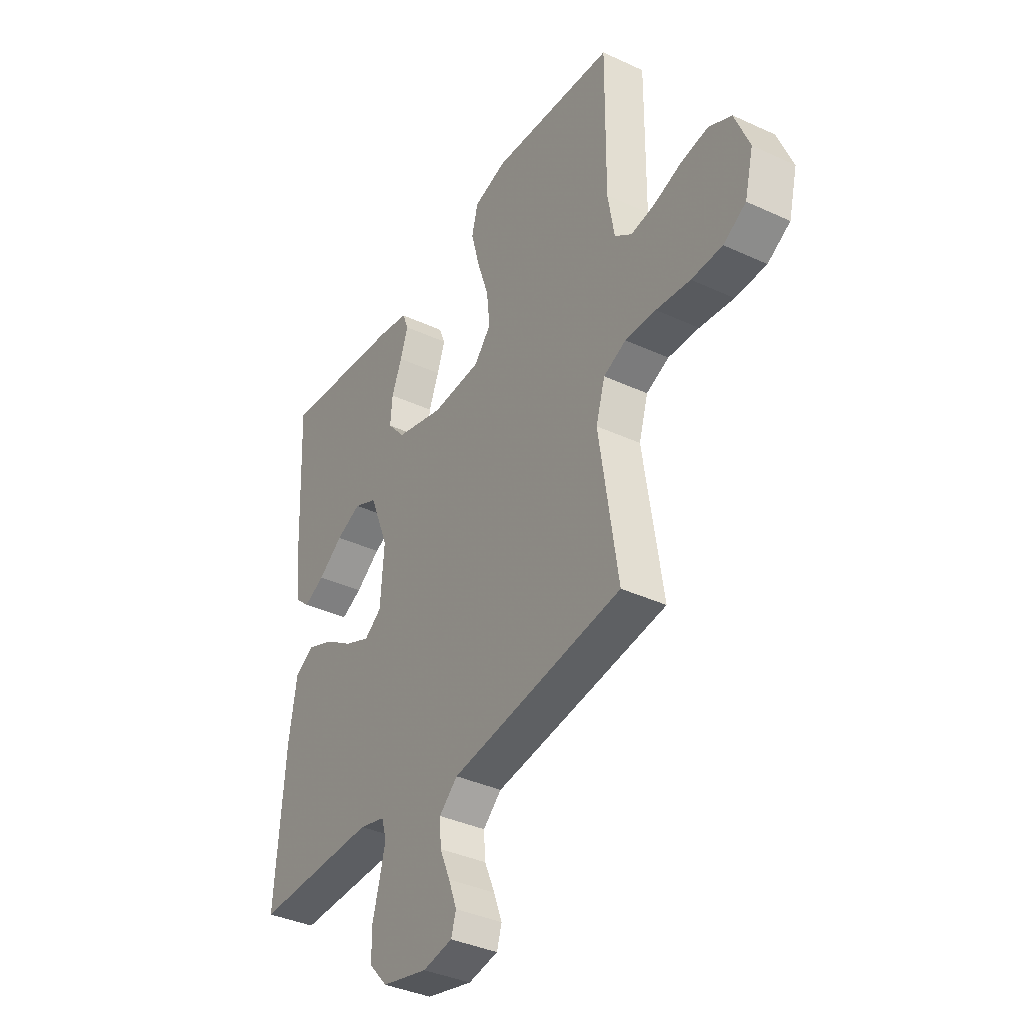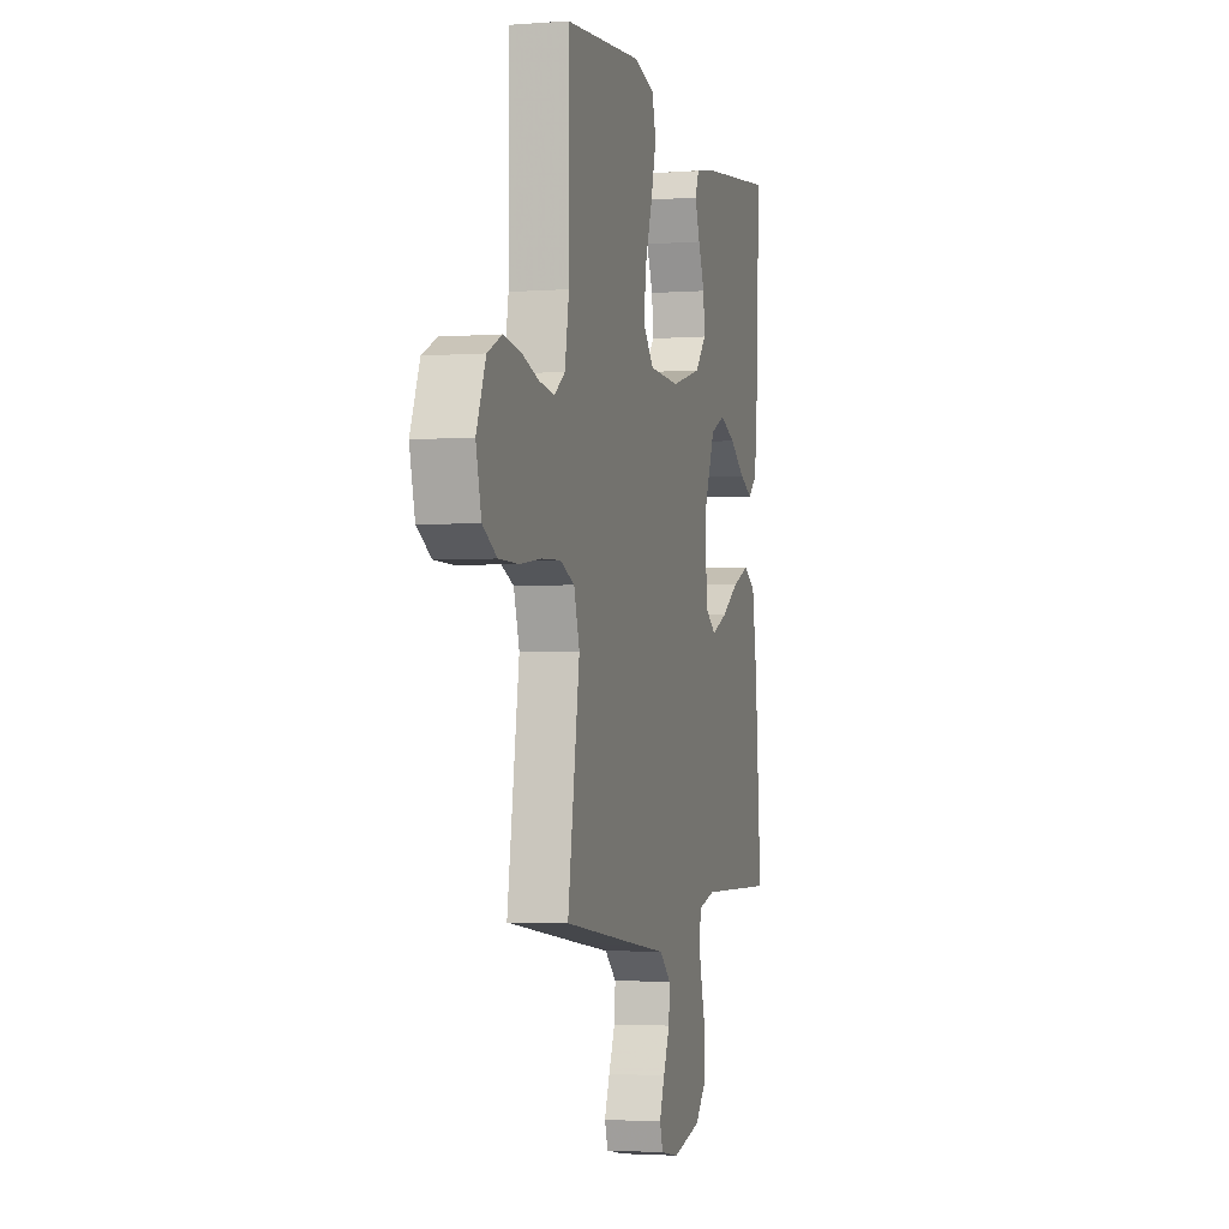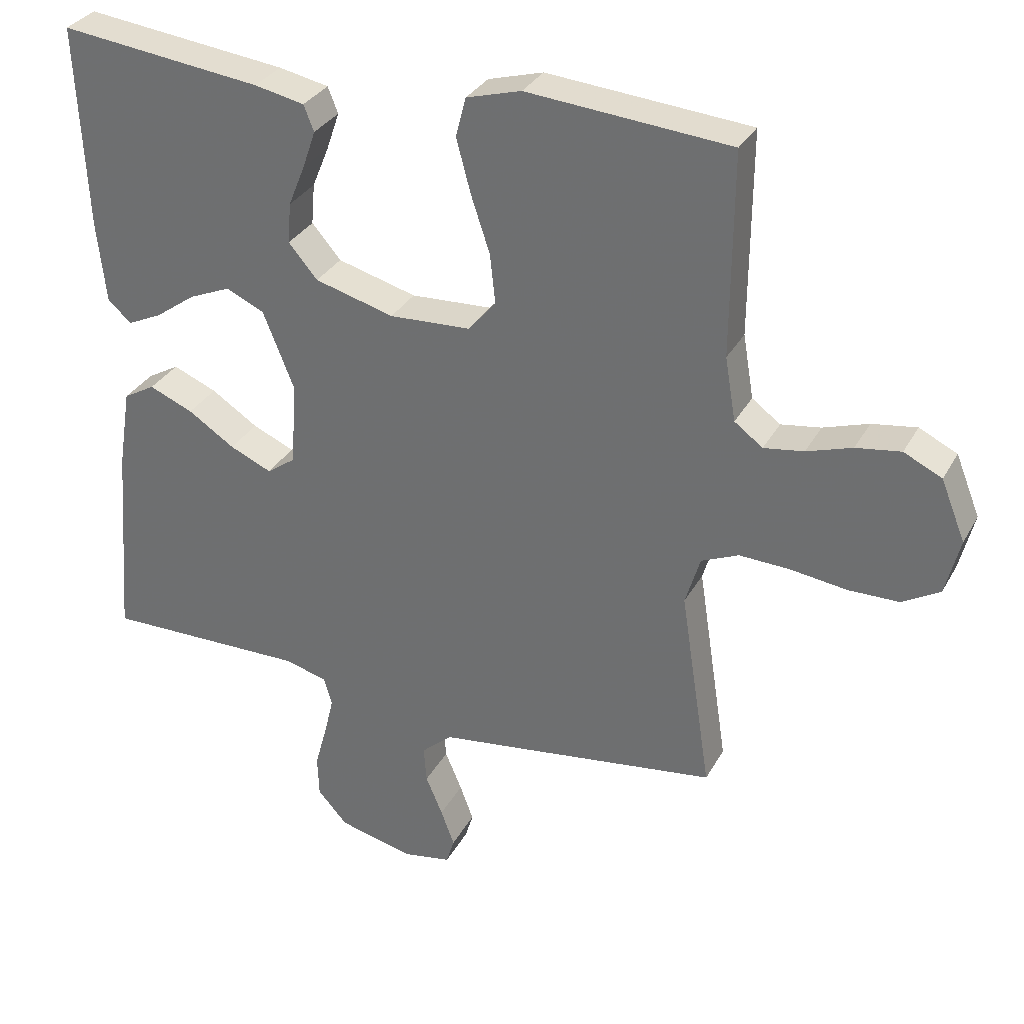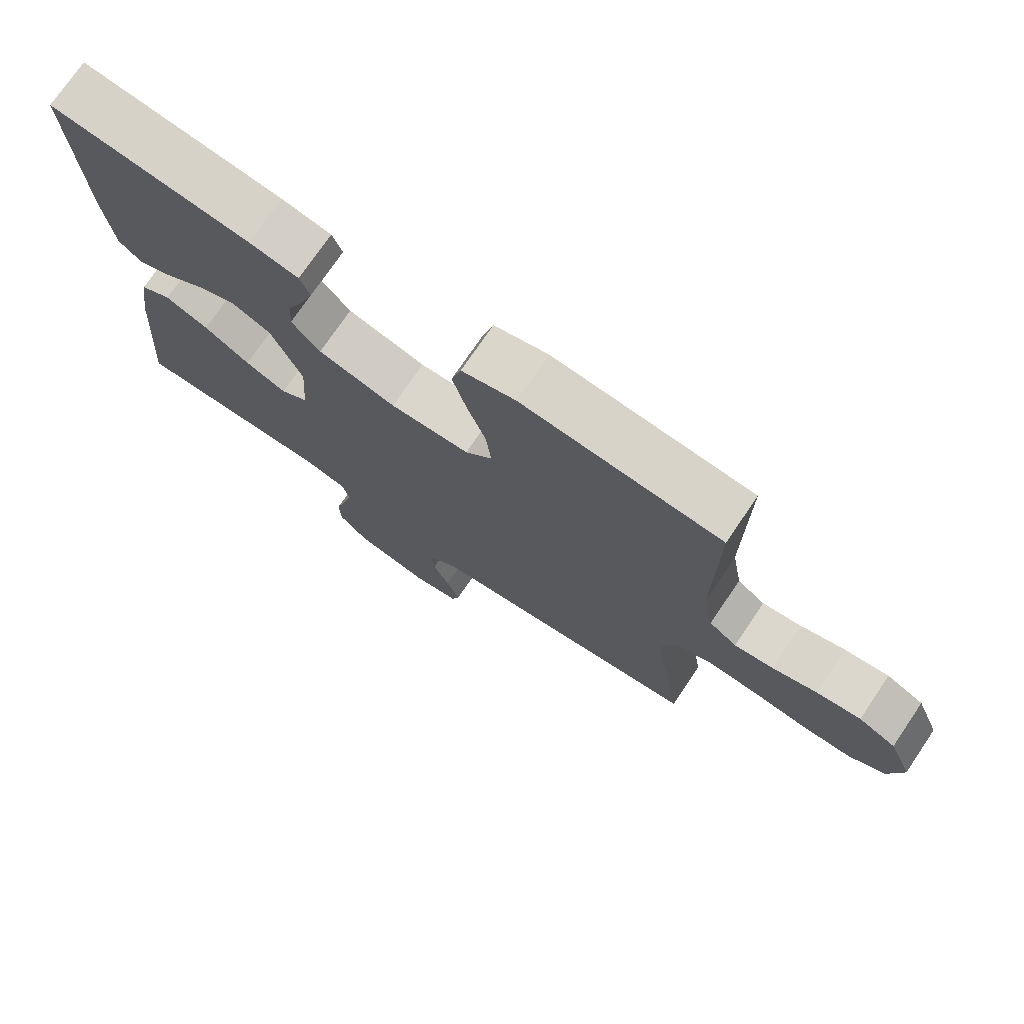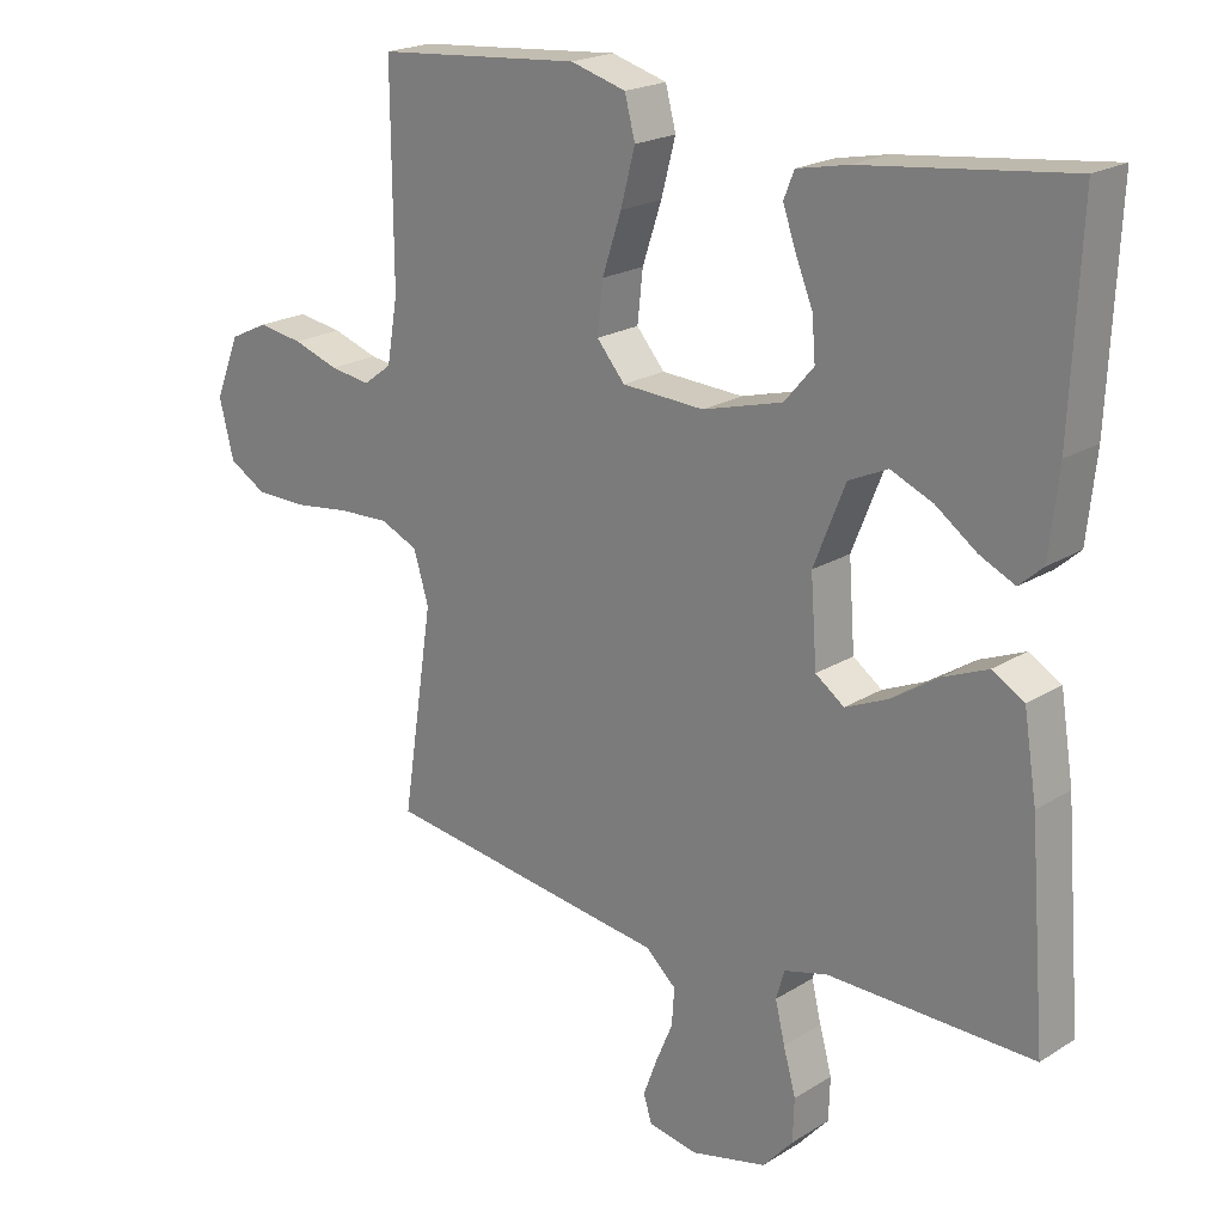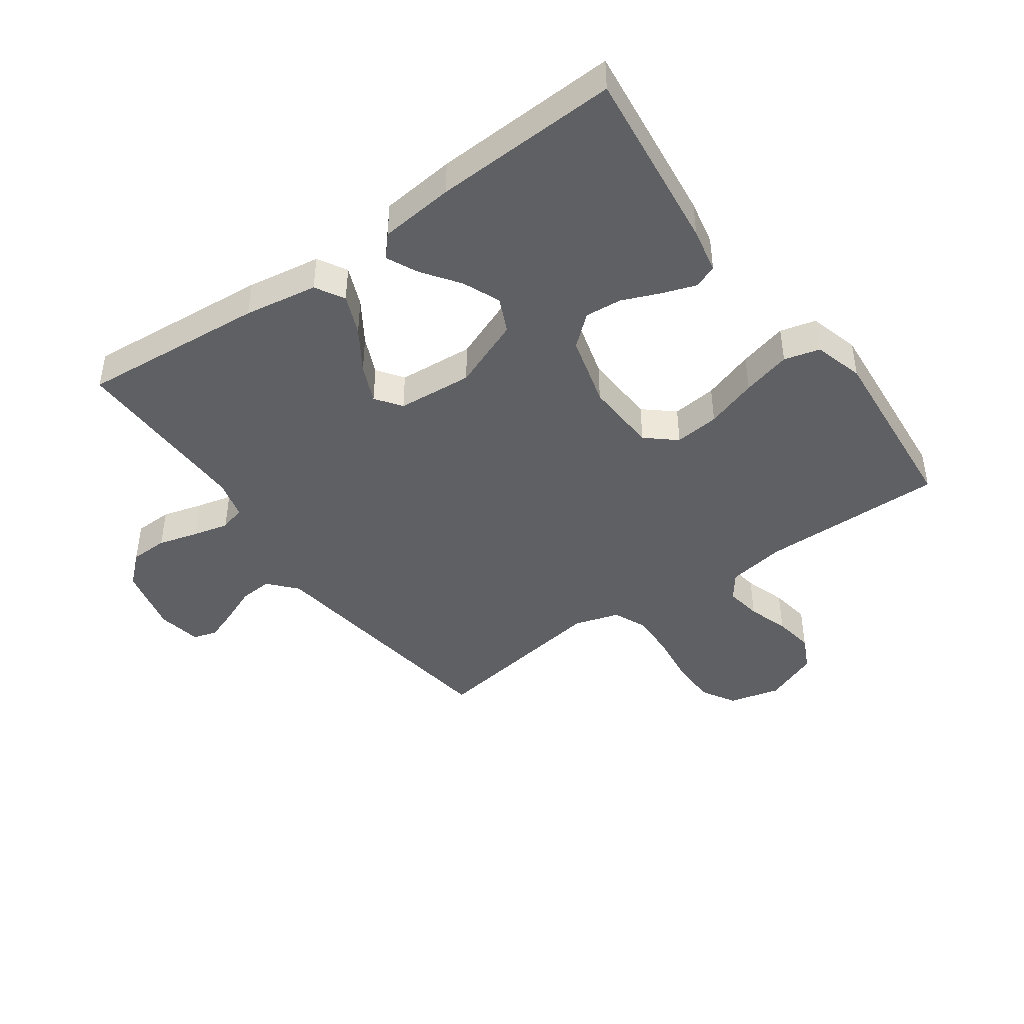
<metadata>
{"format":"obj","ext":"obj","renderer":"f3d","projection":"perspective","resolution":1024,"background":"white","views":[{"elev":-37.5,"azim":59.3,"up":"+Z"},{"elev":-2.7,"azim":104.9,"up":"+Z"},{"elev":31.8,"azim":24.6,"up":"+Z"},{"elev":74.7,"azim":34.2,"up":"+Z"},{"elev":20.8,"azim":-138.0,"up":"+Z"},{"elev":-43.6,"azim":-54.5,"up":"+Y"}]}
</metadata>
<code>
v 0.5 0.07 0.5
v 0.498 0.07 0.2
v 0.514 0.07 0.106
v 0.556 0.07 0.075
v 0.615 0.07 0.084
v 0.682 0.07 0.106
v 0.748 0.07 0.116
v 0.804 0.07 0.089
v 0.84 0.07 0
v 0.819 0.07 -0.084
v 0.764 0.07 -0.116
v 0.689 0.07 -0.117
v 0.606 0.07 -0.106
v 0.531 0.07 -0.103
v 0.476 0.07 -0.127
v 0.454 0.07 -0.2
v 0.5 0.07 -0.5
v 0.2 0.07 -0.541
v 0.08 0.07 -0.557
v 0.035 0.07 -0.597
v 0.039 0.07 -0.651
v 0.064 0.07 -0.71
v 0.084 0.07 -0.764
v 0.072 0.07 -0.803
v 0 0.07 -0.816
v -0.111 0.07 -0.789
v -0.155 0.07 -0.74
v -0.157 0.07 -0.678
v -0.139 0.07 -0.613
v -0.125 0.07 -0.555
v -0.137 0.07 -0.513
v -0.2 0.07 -0.496
v -0.5 0.07 -0.5
v -0.476 0.07 -0.2
v -0.457 0.07 -0.081
v -0.41 0.07 -0.054
v -0.345 0.07 -0.081
v -0.276 0.07 -0.126
v -0.214 0.07 -0.153
v -0.172 0.07 -0.123
v -0.163 0.07 0
v -0.209 0.07 0.115
v -0.266 0.07 0.141
v -0.327 0.07 0.115
v -0.387 0.07 0.072
v -0.438 0.07 0.048
v -0.473 0.07 0.079
v -0.486 0.07 0.2
v -0.5 0.07 0.5
v -0.2 0.07 0.465
v -0.126 0.07 0.45
v -0.111 0.07 0.412
v -0.13 0.07 0.357
v -0.155 0.07 0.296
v -0.16 0.07 0.236
v -0.117 0.07 0.186
v 0 0.07 0.154
v 0.12 0.07 0.16
v 0.161 0.07 0.208
v 0.153 0.07 0.281
v 0.125 0.07 0.365
v 0.104 0.07 0.444
v 0.119 0.07 0.502
v 0.2 0.07 0.525
v 0.5 0 0.5
v 0.498 0 0.2
v 0.514 0 0.106
v 0.556 0 0.075
v 0.615 0 0.084
v 0.682 0 0.106
v 0.748 0 0.116
v 0.804 0 0.089
v 0.84 0 0
v 0.819 0 -0.084
v 0.764 0 -0.116
v 0.689 0 -0.117
v 0.606 0 -0.106
v 0.531 0 -0.103
v 0.476 0 -0.127
v 0.454 0 -0.2
v 0.5 0 -0.5
v 0.2 0 -0.541
v 0.08 0 -0.557
v 0.035 0 -0.597
v 0.039 0 -0.651
v 0.064 0 -0.71
v 0.084 0 -0.764
v 0.072 0 -0.803
v 0 0 -0.816
v -0.111 0 -0.789
v -0.155 0 -0.74
v -0.157 0 -0.678
v -0.139 0 -0.613
v -0.125 0 -0.555
v -0.137 0 -0.513
v -0.2 0 -0.496
v -0.5 0 -0.5
v -0.476 0 -0.2
v -0.457 0 -0.081
v -0.41 0 -0.054
v -0.345 0 -0.081
v -0.276 0 -0.126
v -0.214 0 -0.153
v -0.172 0 -0.123
v -0.163 0 0
v -0.209 0 0.115
v -0.266 0 0.141
v -0.327 0 0.115
v -0.387 0 0.072
v -0.438 0 0.048
v -0.473 0 0.079
v -0.486 0 0.2
v -0.5 0 0.5
v -0.2 0 0.465
v -0.126 0 0.45
v -0.111 0 0.412
v -0.13 0 0.357
v -0.155 0 0.296
v -0.16 0 0.236
v -0.117 0 0.186
v 0 0 0.154
v 0.12 0 0.16
v 0.161 0 0.208
v 0.153 0 0.281
v 0.125 0 0.365
v 0.104 0 0.444
v 0.119 0 0.502
v 0.2 0 0.525
f 64 1 2
f 63 64 2
f 62 63 2
f 61 62 2
f 60 61 2
f 59 60 2 3
f 58 59 3 4
f 57 58 4
f 52 53 54
f 51 52 54
f 50 51 54
f 49 50 54
f 48 49 54
f 47 48 54
f 46 47 54
f 45 46 54
f 44 45 54
f 43 44 54 55
f 42 43 55 56
f 36 37 38
f 35 36 38
f 34 35 38
f 33 34 38
f 32 33 38
f 31 32 38 39
f 30 31 39 40
f 27 28 29
f 26 27 29
f 25 26 29
f 24 25 29
f 23 24 29
f 22 23 29
f 21 22 29
f 20 21 29 30
f 30 40 41
f 20 30 41
f 19 20 41
f 42 56 57
f 41 42 57
f 19 41 57
f 18 19 57
f 17 18 57
f 16 17 57
f 11 12 13
f 10 11 13
f 9 10 13
f 8 9 13
f 7 8 13
f 6 7 13
f 5 6 13
f 15 16 57
f 14 15 57 4
f 4 5 13 14
f 66 65 128
f 66 128 127
f 66 127 126
f 66 126 125
f 66 125 124
f 67 66 124 123
f 68 67 123 122
f 68 122 121
f 118 117 116
f 118 116 115
f 118 115 114
f 118 114 113
f 118 113 112
f 118 112 111
f 118 111 110
f 118 110 109
f 118 109 108
f 119 118 108 107
f 120 119 107 106
f 102 101 100
f 102 100 99
f 102 99 98
f 102 98 97
f 102 97 96
f 103 102 96 95
f 104 103 95 94
f 93 92 91
f 93 91 90
f 93 90 89
f 93 89 88
f 93 88 87
f 93 87 86
f 93 86 85
f 94 93 85 84
f 105 104 94
f 105 94 84
f 105 84 83
f 121 120 106
f 121 106 105
f 121 105 83
f 121 83 82
f 121 82 81
f 121 81 80
f 77 76 75
f 77 75 74
f 77 74 73
f 77 73 72
f 77 72 71
f 77 71 70
f 77 70 69
f 121 80 79
f 68 121 79 78
f 78 77 69 68
f 1 65 66 2
f 2 66 67 3
f 3 67 68 4
f 4 68 69 5
f 5 69 70 6
f 6 70 71 7
f 7 71 72 8
f 8 72 73 9
f 9 73 74 10
f 10 74 75 11
f 11 75 76 12
f 12 76 77 13
f 13 77 78 14
f 14 78 79 15
f 15 79 80 16
f 16 80 81 17
f 17 81 82 18
f 18 82 83 19
f 19 83 84 20
f 20 84 85 21
f 21 85 86 22
f 22 86 87 23
f 23 87 88 24
f 24 88 89 25
f 25 89 90 26
f 26 90 91 27
f 27 91 92 28
f 28 92 93 29
f 29 93 94 30
f 30 94 95 31
f 31 95 96 32
f 32 96 97 33
f 33 97 98 34
f 34 98 99 35
f 35 99 100 36
f 36 100 101 37
f 37 101 102 38
f 38 102 103 39
f 39 103 104 40
f 40 104 105 41
f 41 105 106 42
f 42 106 107 43
f 43 107 108 44
f 44 108 109 45
f 45 109 110 46
f 46 110 111 47
f 47 111 112 48
f 48 112 113 49
f 49 113 114 50
f 50 114 115 51
f 51 115 116 52
f 52 116 117 53
f 53 117 118 54
f 54 118 119 55
f 55 119 120 56
f 56 120 121 57
f 57 121 122 58
f 58 122 123 59
f 59 123 124 60
f 60 124 125 61
f 61 125 126 62
f 62 126 127 63
f 63 127 128 64
f 64 128 65 1

</code>
